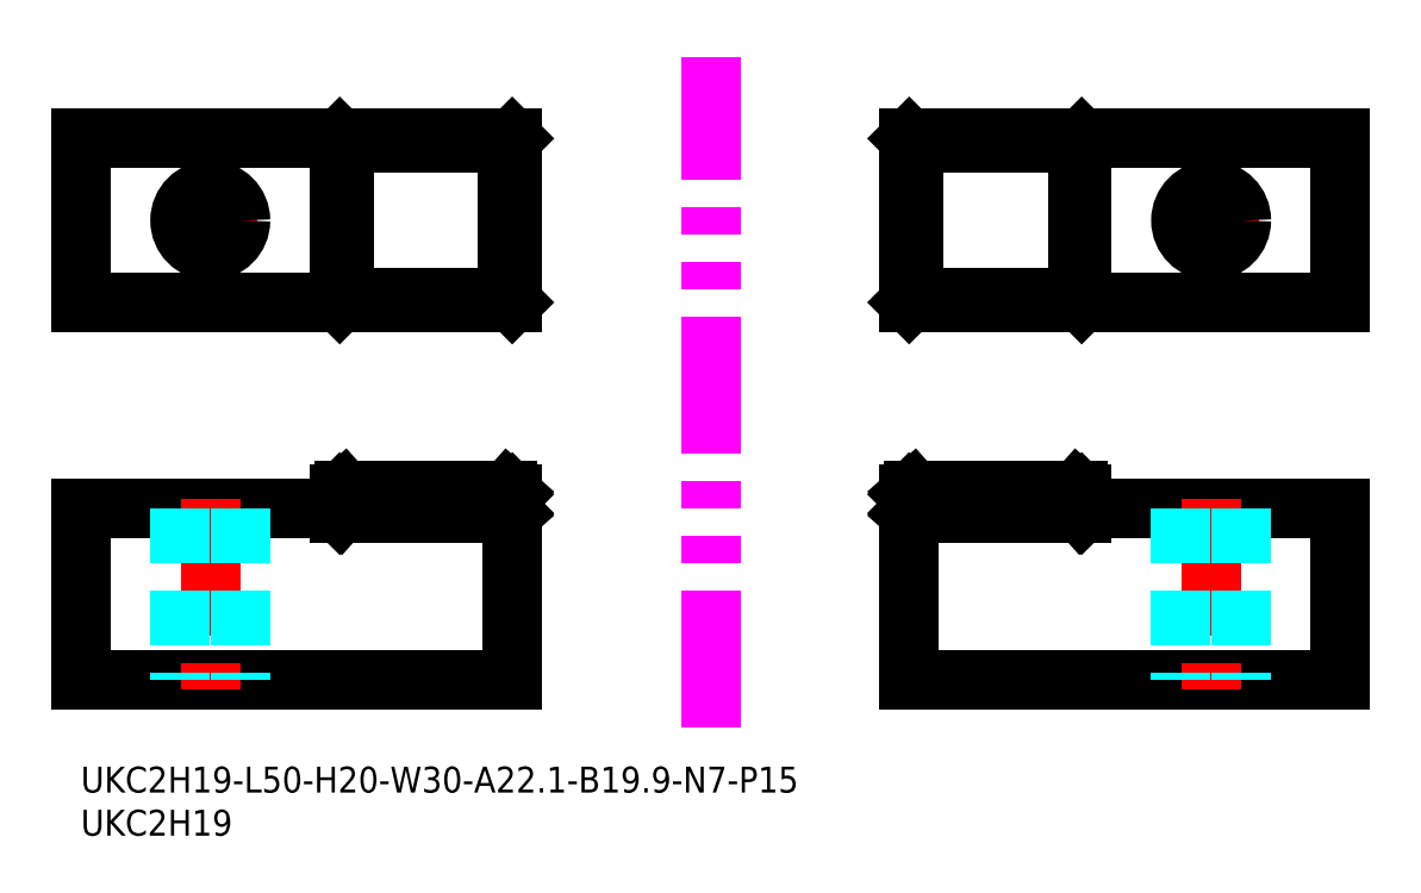
<metadata>
{"format":"dxf","ext":"dxf","renderer":"ezdxf+matplotlib","layout":"modelspace","background":"white","min_lineweight":24,"dpi":150}
</metadata>
<code>
0
SECTION
2
ENTITIES
0
LINE
8
MSM_CONTINUOUS
10
96
20
10
30
0
11
146
21
10
31
0
0
LINE
8
MSM_CONTINUOUS
10
146
20
10
30
0
11
146
21
30
31
0
0
LINE
8
MSM_CONTINUOUS
10
146
20
30
30
0
11
116
21
30
31
0
0
LINE
8
MSM_CONTINUOUS
10
146
20
53.83
30
0
11
146
21
72.83
31
0
0
LINE
8
MSM_CENTER
10
131
20
57.83
30
0
11
131
21
68.83
31
0
0
LINE
8
MSM_CENTER
10
125.5
20
63.33
30
0
11
136.5
21
63.33
31
0
0
CIRCLE
8
MSM_CONTINUOUS
10
131
20
63.33
30
0
40
3.5
0
LINE
8
MSM_CENTER
10
131
20
31
30
0
11
131
21
9
31
0
0
LINE
8
MSM_DASHED
10
127.5
20
30
30
0
11
127.5
21
10
31
0
0
LINE
8
MSM_DASHED
10
134.5
20
30
30
0
11
134.5
21
10
31
0
0
LINE
8
MSM_CONTINUOUS
10
96
20
72.83
30
0
11
96
21
53.83
31
0
0
LINE
8
MSM_IMAGINARY
10
73
20
4.489
30
0
11
73
21
82.3
31
0
0
TEXT
8
MSM_PART_NUMBER
10
0
20
-8
30
0
40
3
1
UKC2H19
0
TEXT
8
MSM_PART_NUMBER
10
0
20
-3
30
0
40
3
1
UKC2H19-L50-H20-W30-A22.1-B19.9-N7-P15
0
LINE
8
MSM_CONTINUOUS
10
116
20
53.83
30
0
11
116
21
72.83
31
0
0
LINE
8
MSM_DASHED
10
96
20
31.6
30
0
11
116
21
31.6
31
0
0
LINE
8
MSM_CONTINUOUS
10
96.5
20
32.04
30
0
11
115.5
21
32.04
31
0
0
LINE
8
MSM_CONTINUOUS
10
115.5
20
29.96
30
0
11
96.5
21
29.96
31
0
0
LINE
8
MSM_CONTINUOUS
10
96
20
31.6
30
0
11
96
21
10
31
0
0
LINE
8
MSM_CONTINUOUS
10
116
20
29.4
30
0
11
116
21
31.6
31
0
0
LINE
8
MSM_CONTINUOUS
10
116
20
29.4
30
0
11
96
21
29.4
31
0
0
LINE
8
MSM_CONTINUOUS
10
96.5
20
29.96
30
0
11
96.5
21
32.04
31
0
0
LINE
8
MSM_CONTINUOUS
10
96.5
20
32.04
30
0
11
96
21
31.6
31
0
0
LINE
8
MSM_CONTINUOUS
10
96
20
31.6
30
0
11
96
21
31.6
31
0
0
LINE
8
MSM_CONTINUOUS
10
96
20
29.4
30
0
11
96
21
29.4
31
0
0
LINE
8
MSM_CONTINUOUS
10
96
20
29.4
30
0
11
96.5
21
29.96
31
0
0
LINE
8
MSM_CONTINUOUS
10
116
20
31.6
30
0
11
116
21
31.6
31
0
0
LINE
8
MSM_CONTINUOUS
10
116
20
31.6
30
0
11
115.5
21
32.04
31
0
0
LINE
8
MSM_CONTINUOUS
10
115.5
20
29.96
30
0
11
115.5
21
32.04
31
0
0
LINE
8
MSM_CONTINUOUS
10
116
20
29.4
30
0
11
115.5
21
29.96
31
0
0
LINE
8
MSM_CONTINUOUS
10
116
20
29.4
30
0
11
116
21
29.4
31
0
0
LINE
8
MSM_CONTINUOUS
10
146
20
72.83
30
0
11
96
21
72.83
31
0
0
LINE
8
MSM_CONTINUOUS
10
116
20
72.83
30
0
11
115.5
21
72.33
31
0
0
LINE
8
MSM_CONTINUOUS
10
116
20
53.83
30
0
11
115.5
21
54.33
31
0
0
LINE
8
MSM_CONTINUOUS
10
116
20
53.83
30
0
11
116
21
72.83
31
0
0
LINE
8
MSM_CONTINUOUS
10
96.5
20
72.33
30
0
11
96
21
72.83
31
0
0
LINE
8
MSM_CONTINUOUS
10
96
20
53.83
30
0
11
96
21
72.83
31
0
0
LINE
8
MSM_CONTINUOUS
10
146
20
53.83
30
0
11
96
21
53.83
31
0
0
LINE
8
MSM_CONTINUOUS
10
96
20
53.83
30
0
11
96.5
21
54.33
31
0
0
LINE
8
MSM_CONTINUOUS
10
115.5
20
54.33
30
0
11
115.5
21
72.33
31
0
0
LINE
8
MSM_CONTINUOUS
10
96.5
20
72.33
30
0
11
115.5
21
72.33
31
0
0
LINE
8
MSM_CONTINUOUS
10
96.5
20
54.33
30
0
11
96.5
21
72.33
31
0
0
LINE
8
MSM_CONTINUOUS
10
115.5
20
54.33
30
0
11
96.5
21
54.33
31
0
0
LINE
8
MSM_CONTINUOUS
10
50
20
10
30
0
11
0
21
10
31
0
0
LINE
8
MSM_CONTINUOUS
10
0
20
10
30
0
11
0
21
30
31
0
0
LINE
8
MSM_CONTINUOUS
10
0
20
30
30
0
11
30
21
30
31
0
0
LINE
8
MSM_CONTINUOUS
10
0
20
53.83
30
0
11
0
21
72.83
31
0
0
LINE
8
MSM_CENTER
10
15
20
57.83
30
0
11
15
21
68.83
31
0
0
LINE
8
MSM_CENTER
10
20.5
20
63.33
30
0
11
9.5
21
63.33
31
0
0
CIRCLE
8
MSM_CONTINUOUS
10
15
20
63.33
30
0
40
3.5
0
LINE
8
MSM_CENTER
10
15
20
31
30
0
11
15
21
9
31
0
0
LINE
8
MSM_DASHED
10
18.5
20
30
30
0
11
18.5
21
10
31
0
0
LINE
8
MSM_DASHED
10
11.5
20
30
30
0
11
11.5
21
10
31
0
0
LINE
8
MSM_CONTINUOUS
10
50
20
72.83
30
0
11
50
21
53.83
31
0
0
LINE
8
MSM_CONTINUOUS
10
30
20
53.83
30
0
11
30
21
72.83
31
0
0
LINE
8
MSM_DASHED
10
50
20
31.6
30
0
11
30
21
31.6
31
0
0
LINE
8
MSM_CONTINUOUS
10
49.5
20
32.04
30
0
11
30.5
21
32.04
31
0
0
LINE
8
MSM_CONTINUOUS
10
30.5
20
29.96
30
0
11
49.5
21
29.96
31
0
0
LINE
8
MSM_CONTINUOUS
10
50
20
31.6
30
0
11
50
21
10
31
0
0
LINE
8
MSM_CONTINUOUS
10
30
20
29.4
30
0
11
30
21
31.6
31
0
0
LINE
8
MSM_CONTINUOUS
10
30
20
29.4
30
0
11
50
21
29.4
31
0
0
LINE
8
MSM_CONTINUOUS
10
49.5
20
29.96
30
0
11
49.5
21
32.04
31
0
0
LINE
8
MSM_CONTINUOUS
10
49.5
20
32.04
30
0
11
50
21
31.6
31
0
0
LINE
8
MSM_CONTINUOUS
10
50
20
31.6
30
0
11
50
21
31.6
31
0
0
LINE
8
MSM_CONTINUOUS
10
50
20
29.4
30
0
11
50
21
29.4
31
0
0
LINE
8
MSM_CONTINUOUS
10
50
20
29.4
30
0
11
49.5
21
29.96
31
0
0
LINE
8
MSM_CONTINUOUS
10
30
20
31.6
30
0
11
30
21
31.6
31
0
0
LINE
8
MSM_CONTINUOUS
10
30
20
31.6
30
0
11
30.5
21
32.04
31
0
0
LINE
8
MSM_CONTINUOUS
10
30.5
20
29.96
30
0
11
30.5
21
32.04
31
0
0
LINE
8
MSM_CONTINUOUS
10
30
20
29.4
30
0
11
30.5
21
29.96
31
0
0
LINE
8
MSM_CONTINUOUS
10
30
20
29.4
30
0
11
30
21
29.4
31
0
0
LINE
8
MSM_CONTINUOUS
10
0
20
72.83
30
0
11
50
21
72.83
31
0
0
LINE
8
MSM_CONTINUOUS
10
30
20
72.83
30
0
11
30.5
21
72.33
31
0
0
LINE
8
MSM_CONTINUOUS
10
30
20
53.83
30
0
11
30.5
21
54.33
31
0
0
LINE
8
MSM_CONTINUOUS
10
30
20
53.83
30
0
11
30
21
72.83
31
0
0
LINE
8
MSM_CONTINUOUS
10
49.5
20
72.33
30
0
11
50
21
72.83
31
0
0
LINE
8
MSM_CONTINUOUS
10
50
20
53.83
30
0
11
50
21
72.83
31
0
0
LINE
8
MSM_CONTINUOUS
10
0
20
53.83
30
0
11
50
21
53.83
31
0
0
LINE
8
MSM_CONTINUOUS
10
50
20
53.83
30
0
11
49.5
21
54.33
31
0
0
LINE
8
MSM_CONTINUOUS
10
30.5
20
54.33
30
0
11
30.5
21
72.33
31
0
0
LINE
8
MSM_CONTINUOUS
10
49.5
20
72.33
30
0
11
30.5
21
72.33
31
0
0
LINE
8
MSM_CONTINUOUS
10
49.5
20
54.33
30
0
11
49.5
21
72.33
31
0
0
LINE
8
MSM_CONTINUOUS
10
30.5
20
54.33
30
0
11
49.5
21
54.33
31
0
0
ENDSEC
0
EOF

</code>
